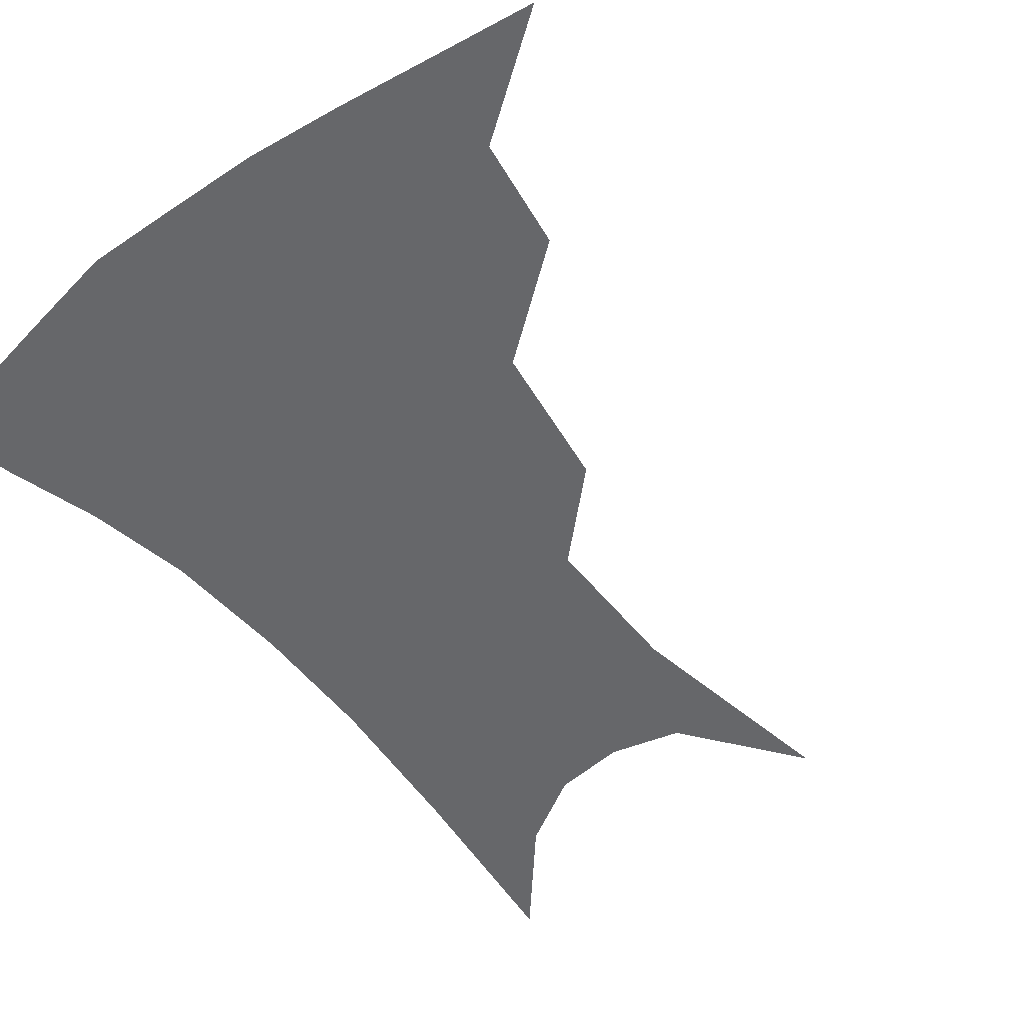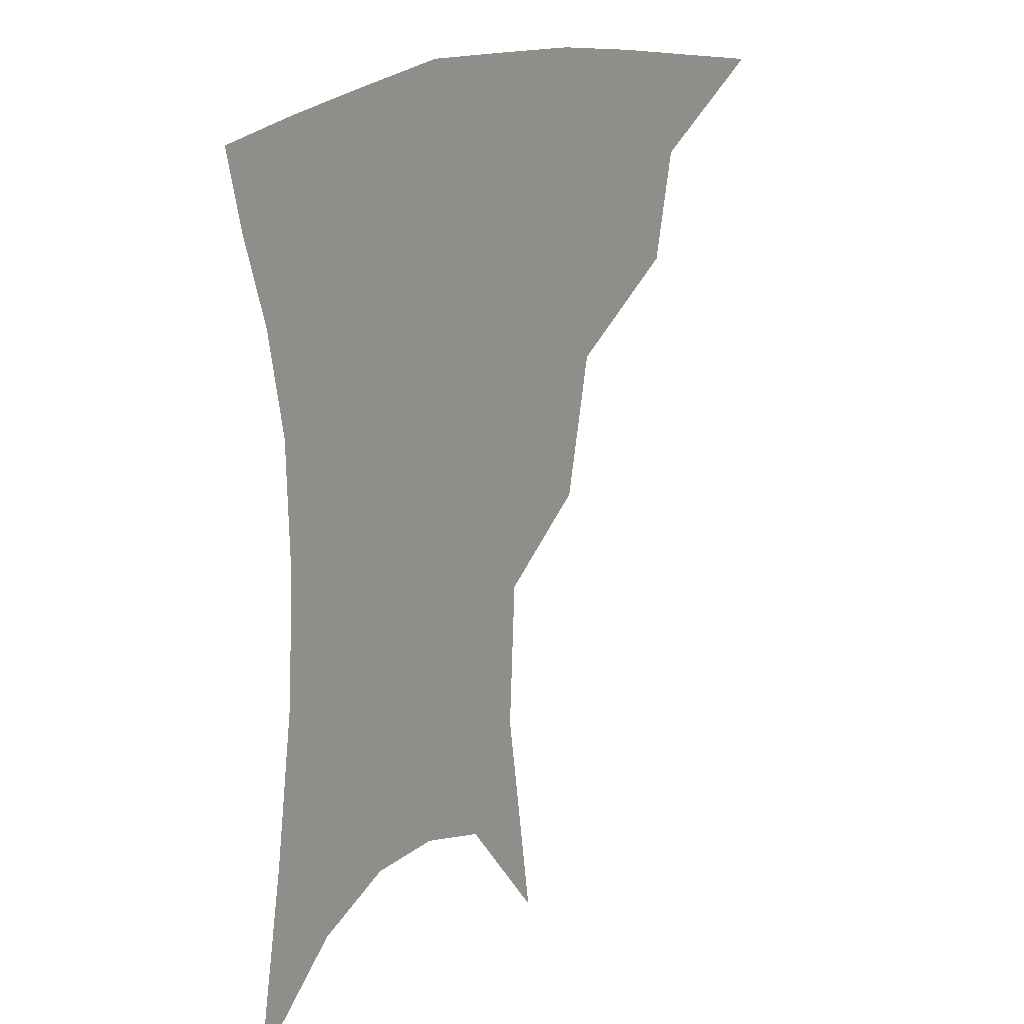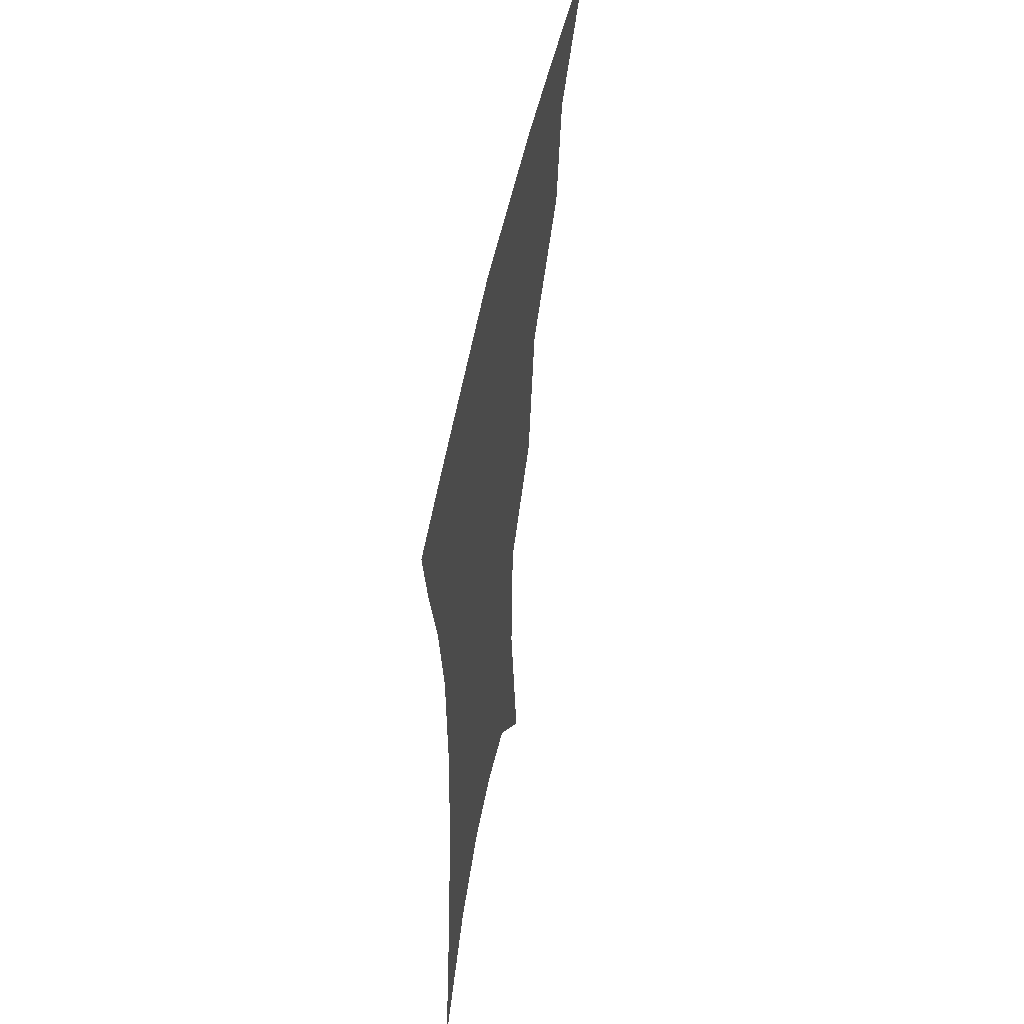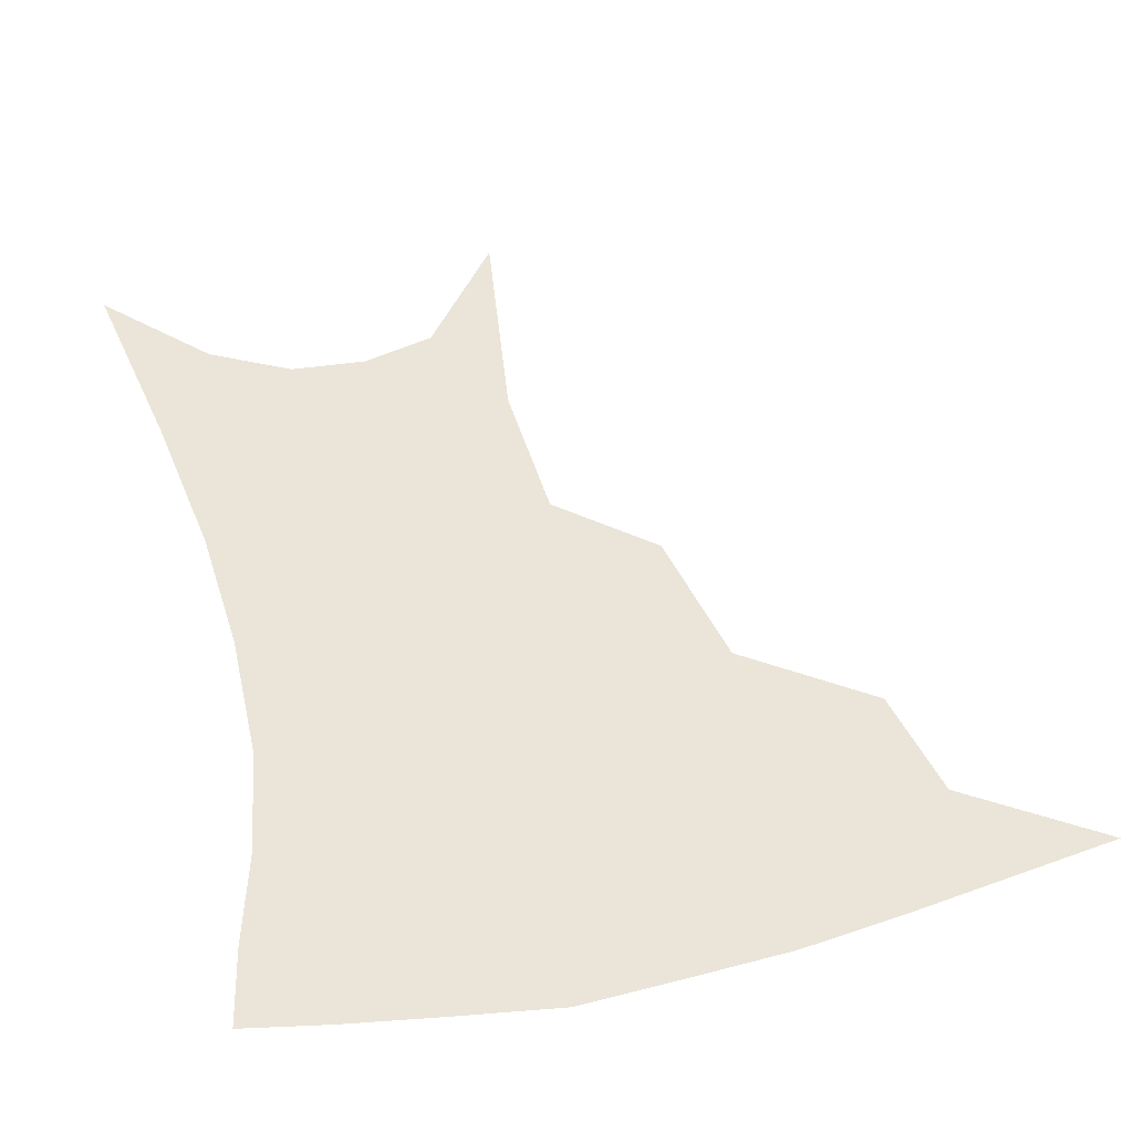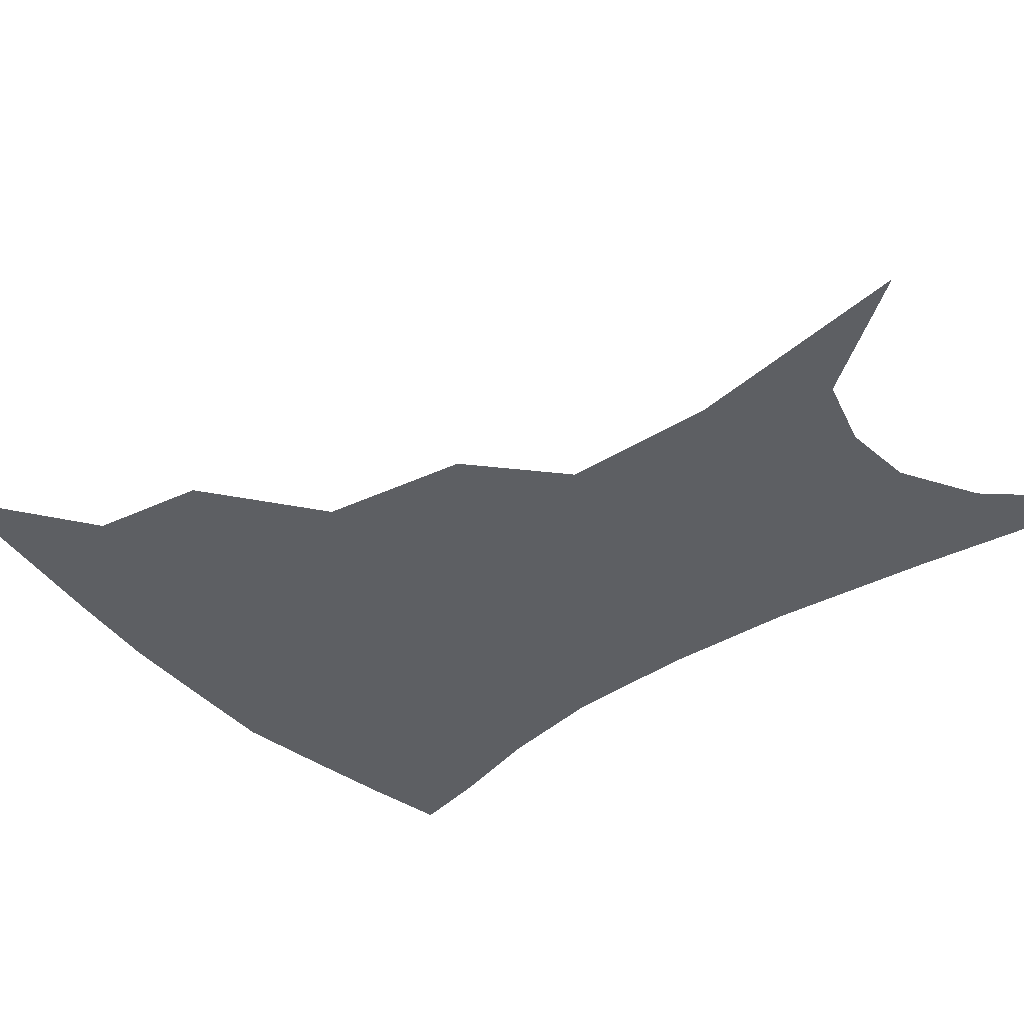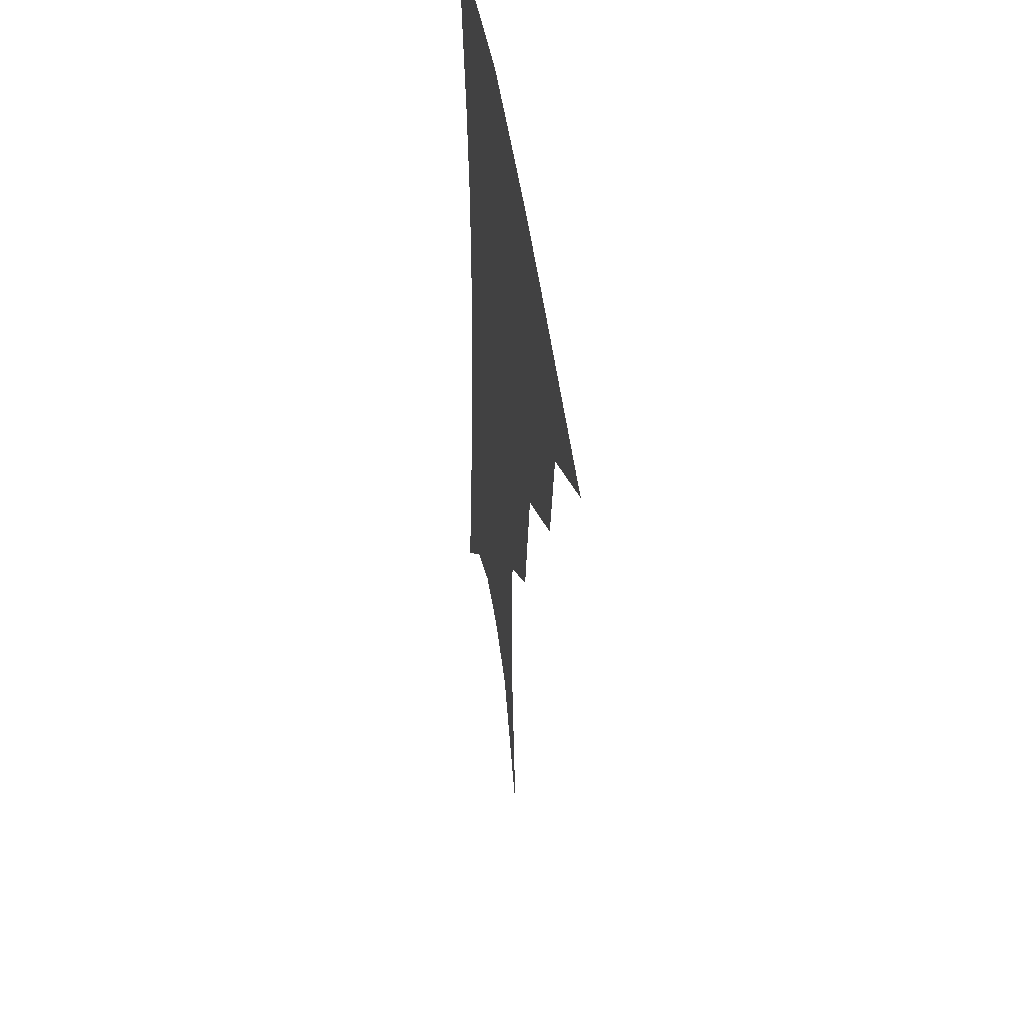
<metadata>
{"format":"obj","ext":"obj","renderer":"f3d","projection":"perspective","resolution":1024,"background":"white","views":[{"elev":-52.1,"azim":-140.0,"up":"+Z"},{"elev":21.0,"azim":131.5,"up":"+Y"},{"elev":54.3,"azim":101.1,"up":"+Y"},{"elev":44.6,"azim":166.9,"up":"+Z"},{"elev":-40.2,"azim":-49.8,"up":"+Z"},{"elev":47.2,"azim":-98.3,"up":"+Y"}]}
</metadata>
<code>
v 465.4 347 0
v 505 293 0
v 499.3 324 0
v 493.8 352 0
v 544.4 228.9 0
v 537 269.8 0
v 530.6 301.9 0
v 526 329.9 0
v 521 356.8 0
v 562.3 98.18 0
v 570.9 163.9 0
v 568.9 207.1 0
v 562.9 247.5 0
v 558.6 281.9 0
v 555.3 309.4 0
v 551.7 334.2 0
v 547.7 360.8 0
v 586.4 132.6 0
v 588.7 179.8 0
v 585.4 220.1 0
v 582 257.6 0
v 579.9 287 0
v 578.7 312.8 0
v 578.1 336.9 0
v 574.6 362.7 0
v 606.2 138.6 0
v 605.5 185.4 0
v 602.5 225.1 0
v 600.8 260.9 0
v 600.7 290.1 0
v 601.4 314.8 0
v 601.8 337.8 0
v 599.9 364.4 0
v 626.7 137.4 0
v 622.3 188.1 0
v 619.8 225.9 0
v 619.2 258.8 0
v 620.5 288.3 0
v 622.8 314 0
v 625.1 337.2 0
v 626.9 360.7 0
v 648.2 125.7 0
v 640.9 179.9 0
v 638 218.1 0
v 637.4 252.1 0
v 639.1 285.7 0
v 643.2 312.6 0
v 647.7 335 0
v 650.7 357.2 0
v 674.6 97.13 0
v 665.1 155 0
v 658.9 200.7 0
v 656.6 238.3 0
v 657.1 275.5 0
v 661.7 305.6 0
v 668.5 331.6 0
v 672.7 353.3 0
v 721 361 0
f 3 4 1
f 6 7 2
f 2 7 3
f 7 8 3
f 3 8 4
f 8 9 4
f 12 13 5
f 5 13 6
f 13 14 6
f 6 14 7
f 14 15 7
f 7 15 8
f 15 16 8
f 8 16 9
f 16 17 9
f 10 18 11
f 18 19 11
f 11 19 12
f 19 20 12
f 12 20 13
f 20 21 13
f 13 21 14
f 21 22 14
f 14 22 15
f 22 23 15
f 15 23 16
f 23 24 16
f 16 24 17
f 24 25 17
f 18 26 19
f 26 27 19
f 19 27 20
f 27 28 20
f 20 28 21
f 28 29 21
f 21 29 22
f 29 30 22
f 22 30 23
f 30 31 23
f 23 31 24
f 31 32 24
f 24 32 25
f 32 33 25
f 26 34 27
f 34 35 27
f 27 35 28
f 35 36 28
f 28 36 29
f 36 37 29
f 29 37 30
f 37 38 30
f 30 38 31
f 38 39 31
f 31 39 32
f 39 40 32
f 32 40 33
f 40 41 33
f 34 42 35
f 42 43 35
f 35 43 36
f 43 44 36
f 36 44 37
f 44 45 37
f 37 45 38
f 45 46 38
f 38 46 39
f 46 47 39
f 39 47 40
f 47 48 40
f 40 48 41
f 48 49 41
f 42 50 43
f 50 51 43
f 43 51 44
f 51 52 44
f 44 52 45
f 52 53 45
f 45 53 46
f 53 54 46
f 46 54 47
f 54 55 47
f 47 55 48
f 55 56 48
f 48 56 49
f 56 57 49

</code>
